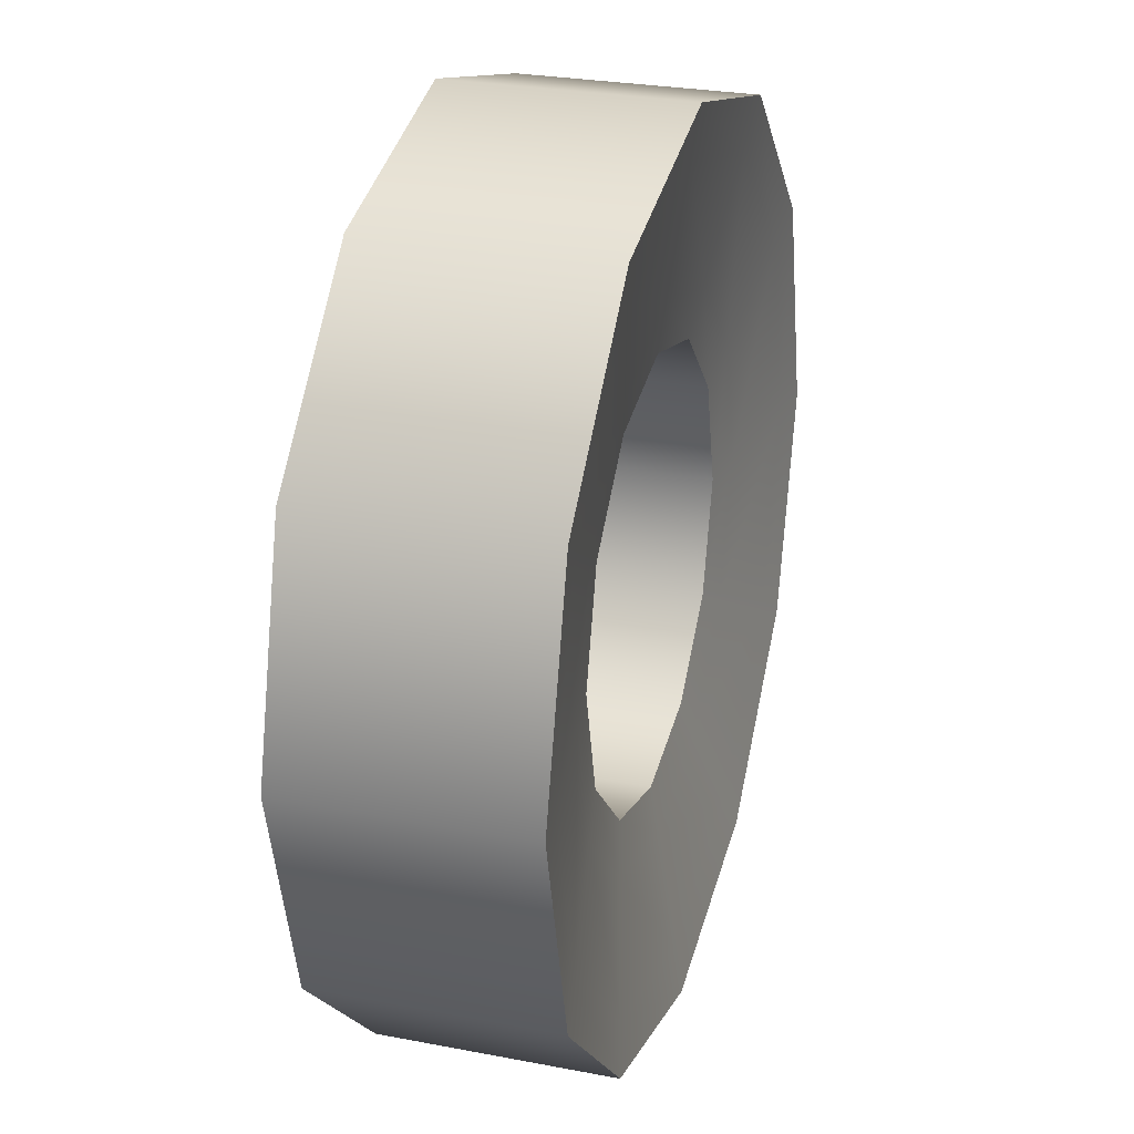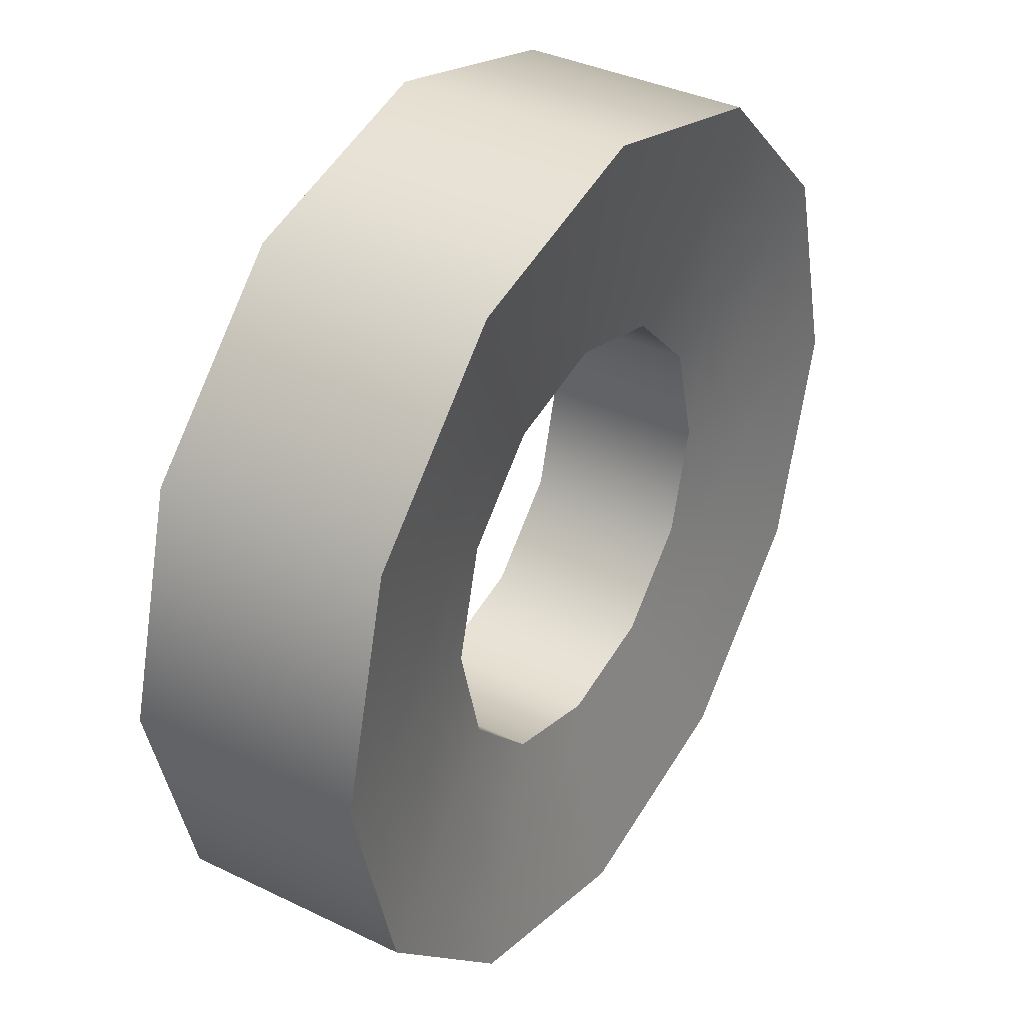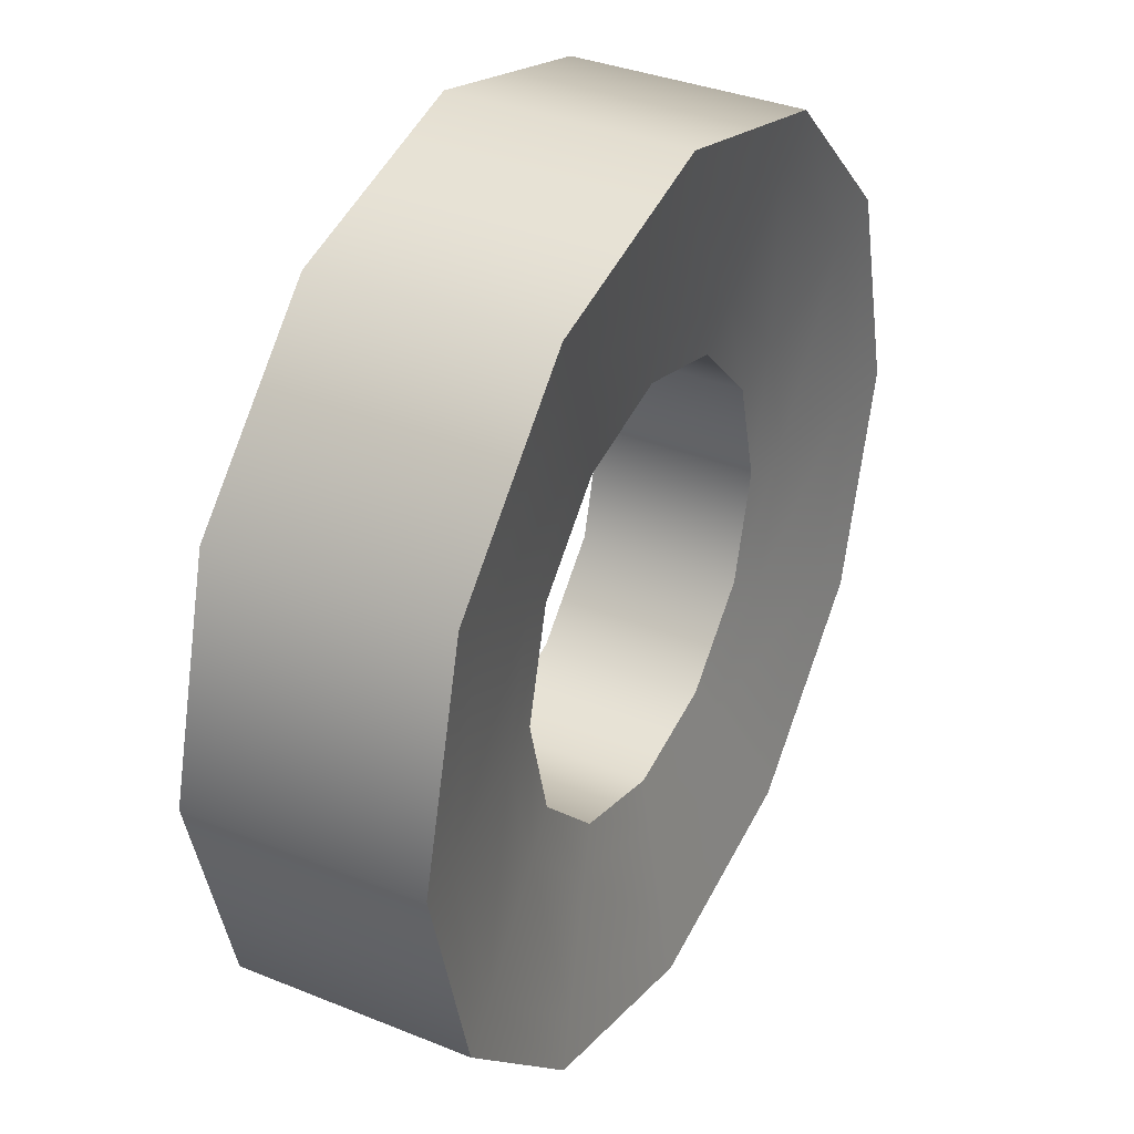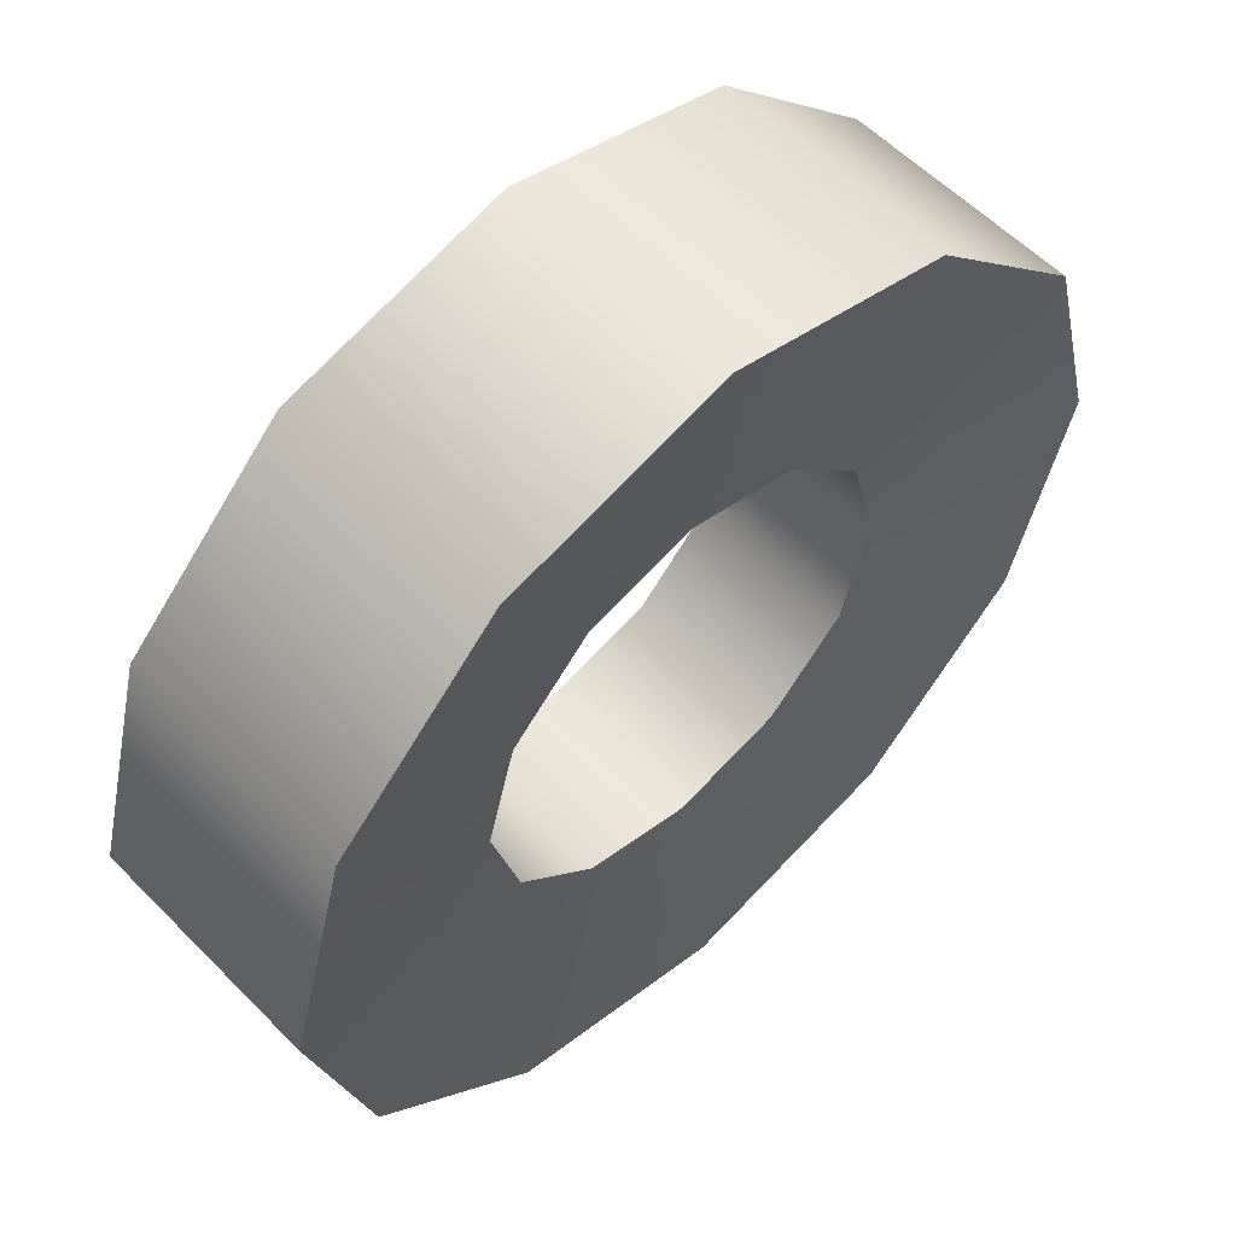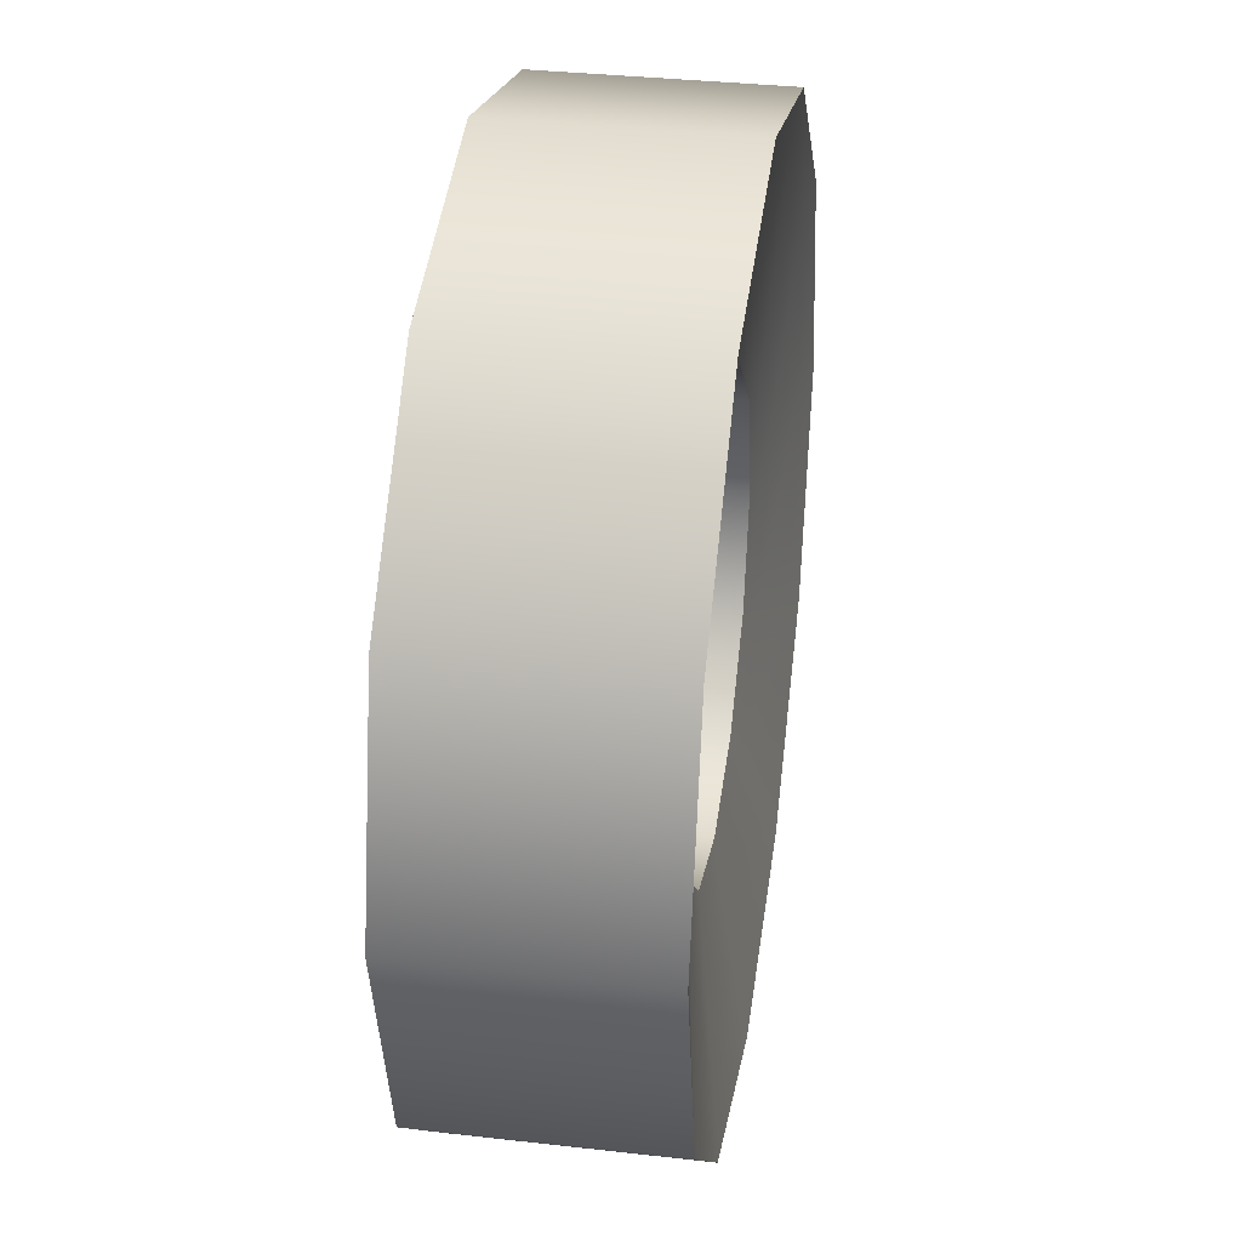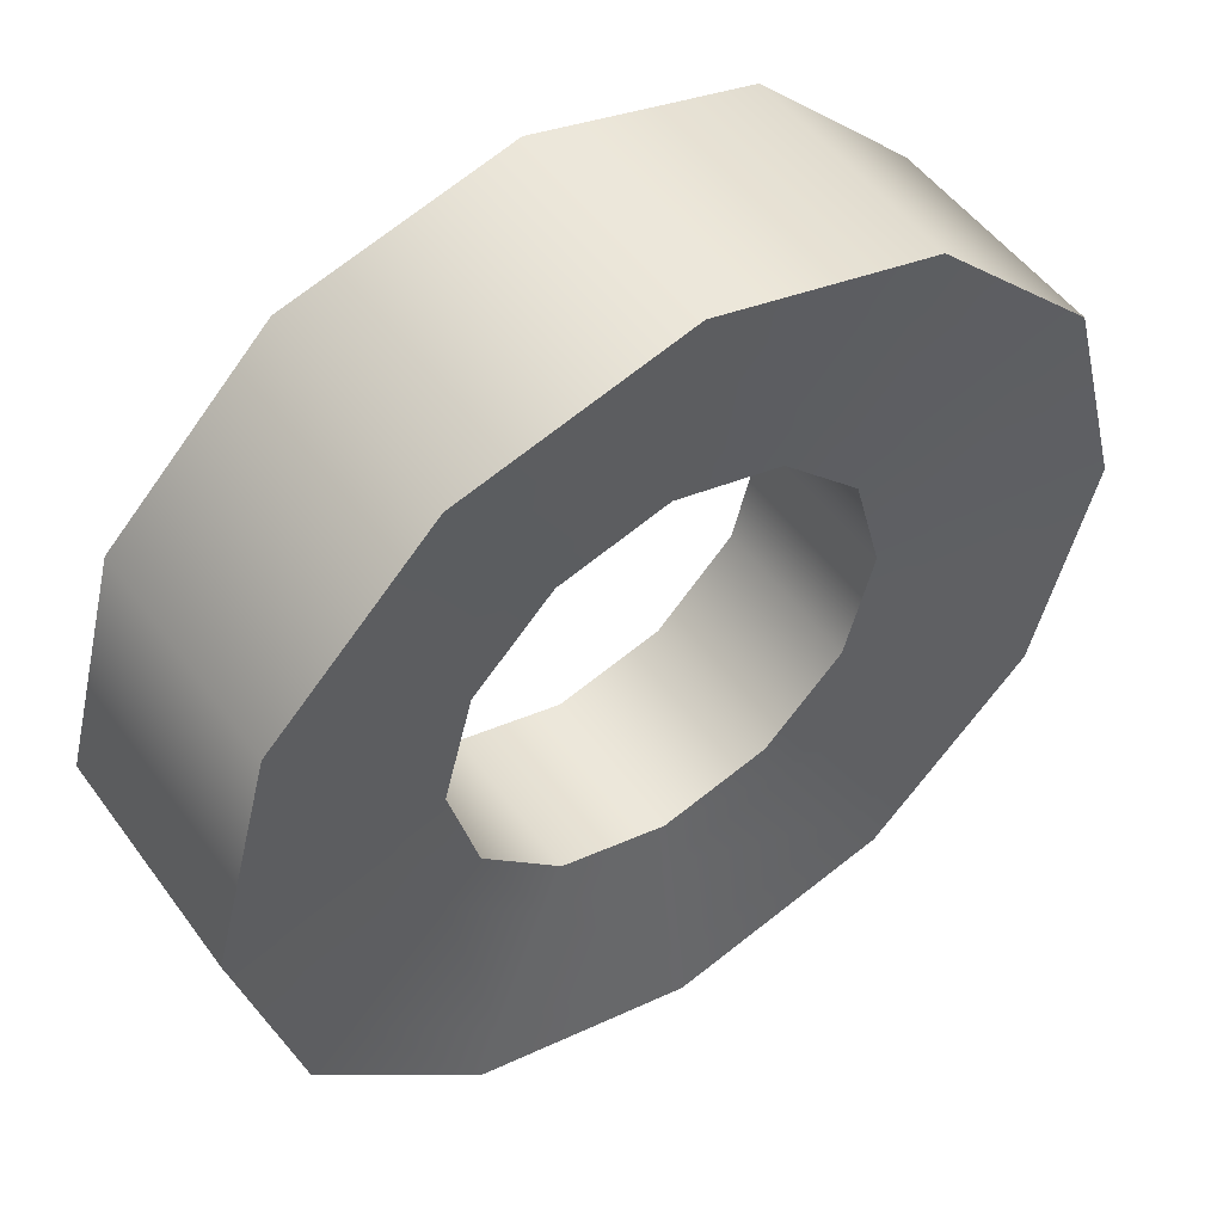
<metadata>
{"format":"obj","ext":"obj","renderer":"f3d","projection":"perspective","resolution":1024,"background":"white","views":[{"elev":27.0,"azim":-73.4,"up":"+Z"},{"elev":36.6,"azim":-57.8,"up":"+Z"},{"elev":35.4,"azim":118.2,"up":"+Z"},{"elev":57.4,"azim":-43.7,"up":"+Z"},{"elev":34.5,"azim":-81.3,"up":"+Z"},{"elev":51.2,"azim":-34.9,"up":"+Z"}]}
</metadata>
<code>
v  8.091 -0.0131 0
v  7.007 -0.0131 -4.045
v  7.007 4.193 -4.045
v  8.091 4.193 0
v  4.045 -0.0131 -7.007
v  4.045 4.193 -7.007
v  0 -0.0131 -8.091
v  0 4.193 -8.091
v  -4.045 -0.0131 -7.007
v  -4.045 4.193 -7.007
v  -7.007 -0.0131 -4.045
v  -7.007 4.193 -4.045
v  -8.091 -0.0131 0
v  -8.091 4.193 0
v  -7.007 -0.0131 4.045
v  -7.007 4.193 4.045
v  -4.045 -0.0131 7.007
v  -4.045 4.193 7.007
v  0 -0.0131 8.091
v  0 4.193 8.091
v  4.045 -0.0131 7.007
v  4.045 4.193 7.007
v  7.007 -0.0131 4.045
v  7.007 4.193 4.045
v  7.185 0.1223 0
v  4.881 0.4669 0
v  4.227 0.4669 -2.44
v  6.223 0.1223 -3.593
v  6.223 0.1223 3.593
v  4.227 0.4669 2.44
v  3.593 0.1223 6.223
v  2.44 0.4669 4.227
v  0 0.1223 7.185
v  0 0.4669 4.881
v  -3.593 0.1223 6.223
v  -2.44 0.4669 4.227
v  -6.223 0.1223 3.593
v  -4.227 0.4669 2.44
v  -7.185 0.1223 0
v  -4.881 0.4669 0
v  -6.223 0.1223 -3.593
v  -4.227 0.4669 -2.44
v  -3.593 0.1223 -6.223
v  -2.44 0.4669 -4.227
v  0 0.1223 -7.185
v  0 0.4669 -4.881
v  3.593 0.1223 -6.223
v  2.44 0.4669 -4.227
v  6.223 4.058 -3.593
v  4.227 3.713 -2.44
v  4.881 3.713 0
v  7.185 4.058 0
v  3.593 4.058 -6.223
v  2.44 3.713 -4.227
v  0 4.058 -7.185
v  0 3.713 -4.881
v  -3.593 4.058 -6.223
v  -2.44 3.713 -4.227
v  -6.223 4.058 -3.593
v  -4.227 3.713 -2.44
v  -7.185 4.058 0
v  -4.881 3.713 0
v  -6.223 4.058 3.593
v  -4.227 3.713 2.44
v  -3.593 4.058 6.223
v  -2.44 3.713 4.227
v  0 4.058 7.185
v  0 3.713 4.881
v  3.593 4.058 6.223
v  2.44 3.713 4.227
v  6.223 4.058 3.593
v  4.227 3.713 2.44
v  3.443 0.6023 -1.988
v  3.975 0.6023 0
v  3.975 3.578 0
v  3.443 3.578 -1.988
v  3.443 0.6023 1.988
v  3.443 3.578 1.988
v  1.988 0.6023 3.443
v  1.988 3.578 3.443
v  0 0.6023 3.975
v  0 3.578 3.975
v  -1.988 0.6023 3.443
v  -1.988 3.578 3.443
v  -3.443 0.6023 1.988
v  -3.443 3.578 1.988
v  -3.975 0.6023 0
v  -3.975 3.578 0
v  -3.443 0.6023 -1.988
v  -3.443 3.578 -1.988
v  -1.988 0.6023 -3.443
v  -1.988 3.578 -3.443
v  0 0.6023 -3.975
v  0 3.578 -3.975
v  1.988 0.6023 -3.443
v  1.988 3.578 -3.443
g 17_tyre_2
f 1 2 3 4
f 2 5 6 3
f 5 7 8 6
f 7 9 10 8
f 9 11 12 10
f 11 13 14 12
f 13 15 16 14
f 15 17 18 16
f 17 19 20 18
f 19 21 22 20
f 21 23 24 22
f 23 1 4 24
f 25 26 27 28
f 29 30 26 25
f 31 32 30 29
f 33 34 32 31
f 35 36 34 33
f 37 38 36 35
f 39 40 38 37
f 41 42 40 39
f 43 44 42 41
f 45 46 44 43
f 47 48 46 45
f 28 27 48 47
f 49 50 51 52
f 53 54 50 49
f 55 56 54 53
f 57 58 56 55
f 59 60 58 57
f 61 62 60 59
f 63 64 62 61
f 65 66 64 63
f 67 68 66 65
f 69 70 68 67
f 71 72 70 69
f 52 51 72 71
f 73 74 75 76
f 74 77 78 75
f 77 79 80 78
f 79 81 82 80
f 81 83 84 82
f 83 85 86 84
f 85 87 88 86
f 87 89 90 88
f 89 91 92 90
f 91 93 94 92
f 93 95 96 94
f 95 73 76 96
f 50 76 75 51
f 52 4 3 49
f 54 96 76 50
f 49 3 6 53
f 56 94 96 54
f 53 6 8 55
f 58 92 94 56
f 55 8 10 57
f 60 90 92 58
f 57 10 12 59
f 62 88 90 60
f 59 12 14 61
f 64 86 88 62
f 61 14 16 63
f 66 84 86 64
f 63 16 18 65
f 68 82 84 66
f 65 18 20 67
f 70 80 82 68
f 67 20 22 69
f 72 78 80 70
f 69 22 24 71
f 51 75 78 72
f 71 24 4 52
f 26 74 73 27
f 28 2 1 25
f 30 77 74 26
f 25 1 23 29
f 32 79 77 30
f 29 23 21 31
f 34 81 79 32
f 31 21 19 33
f 36 83 81 34
f 33 19 17 35
f 38 85 83 36
f 35 17 15 37
f 40 87 85 38
f 37 15 13 39
f 42 89 87 40
f 39 13 11 41
f 44 91 89 42
f 41 11 9 43
f 46 93 91 44
f 43 9 7 45
f 48 95 93 46
f 45 7 5 47
f 27 73 95 48
f 47 5 2 28

</code>
